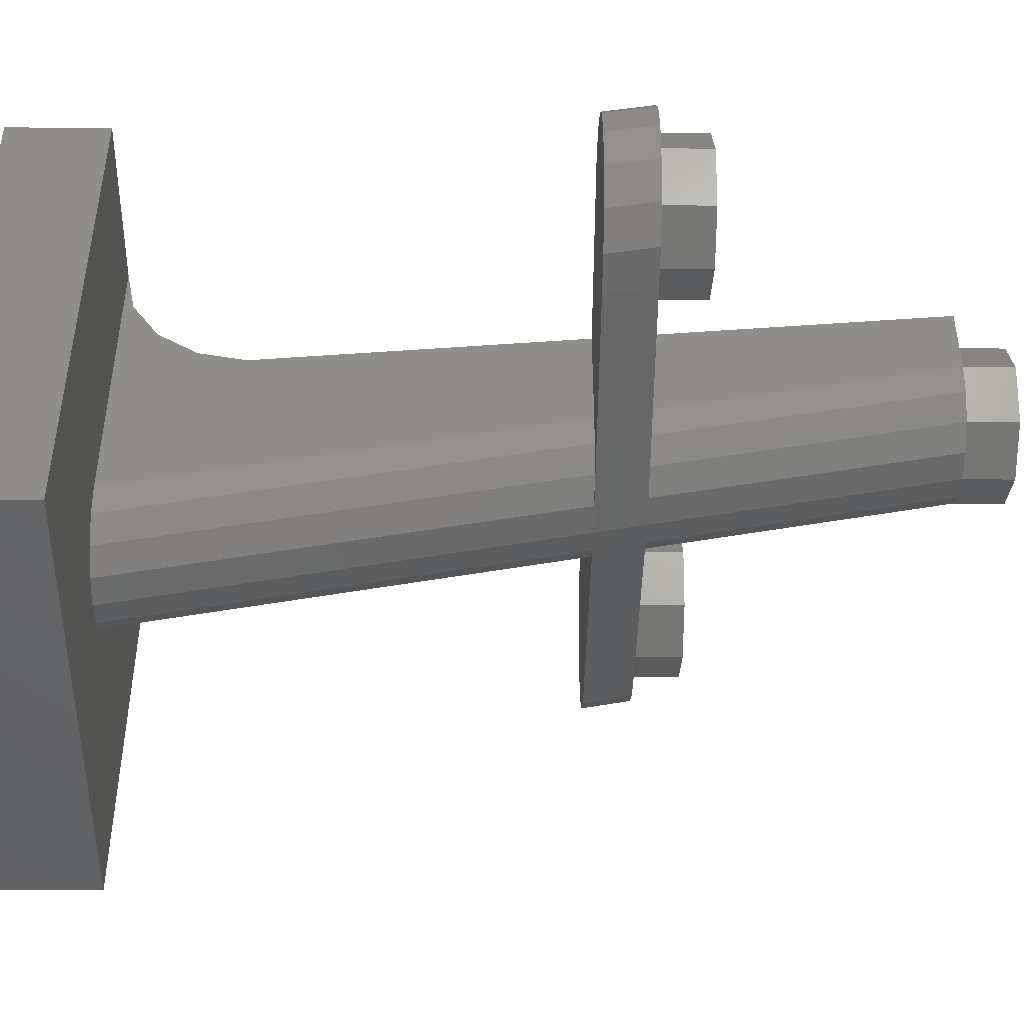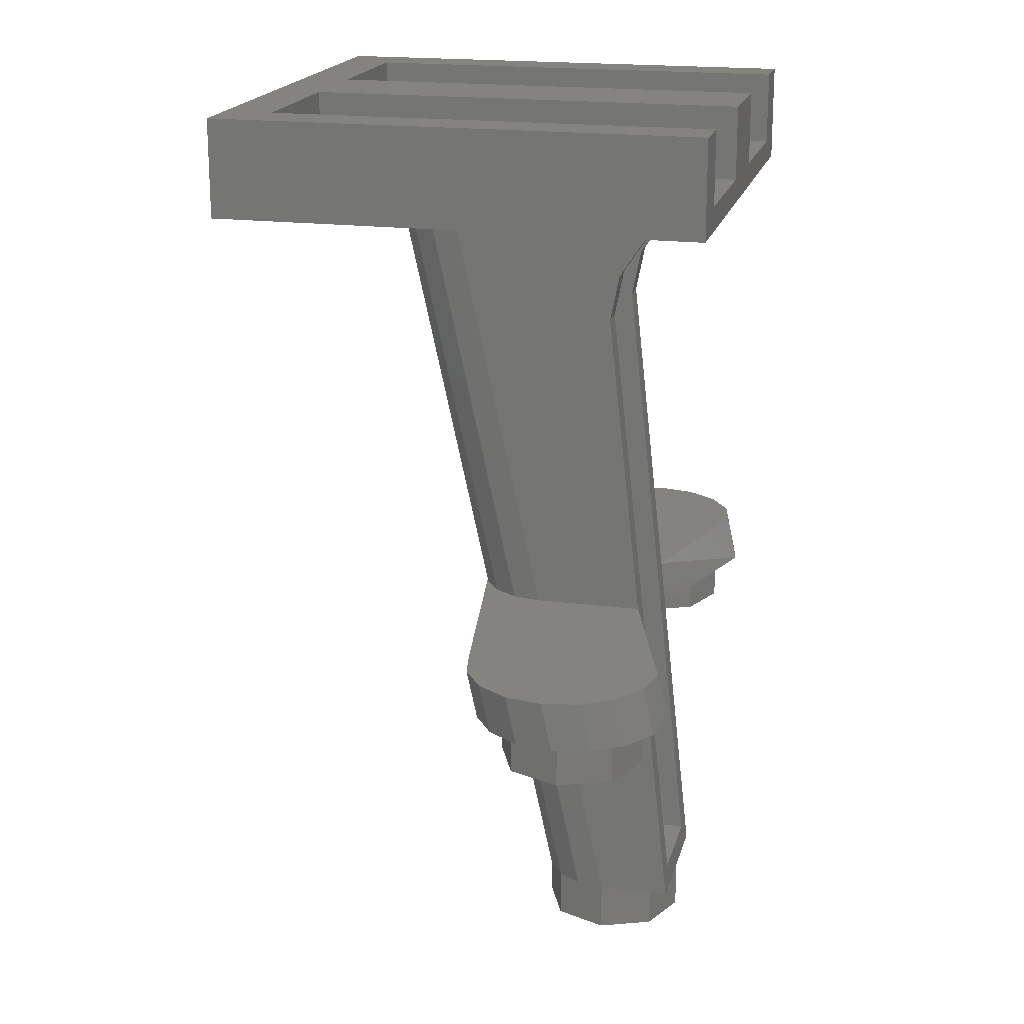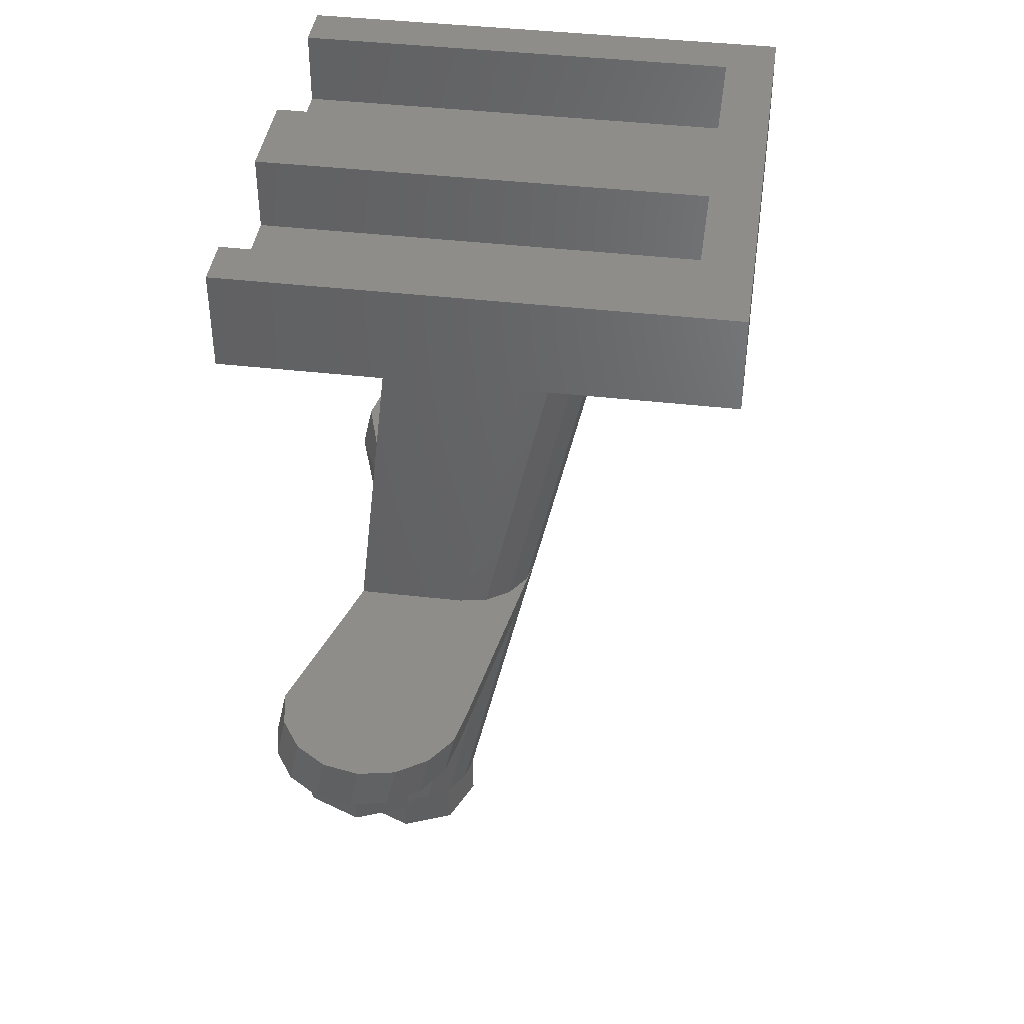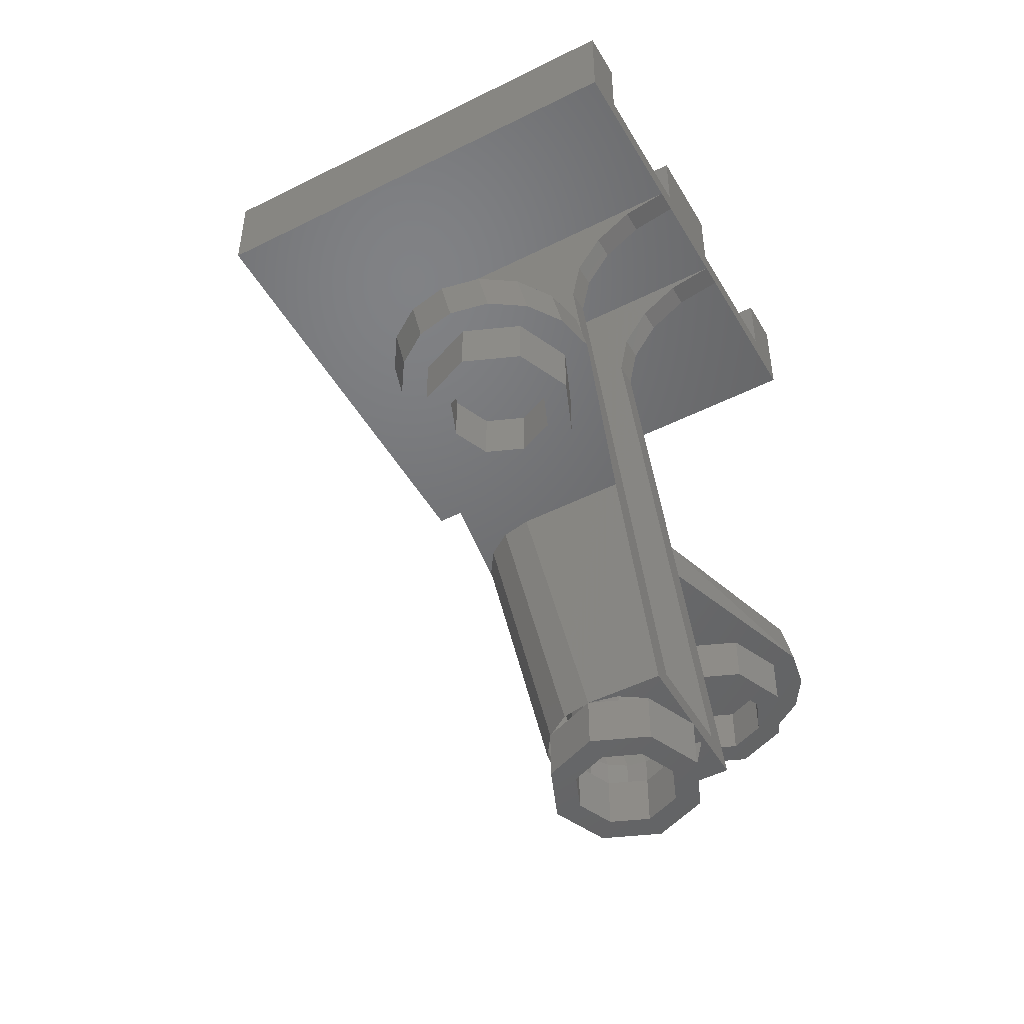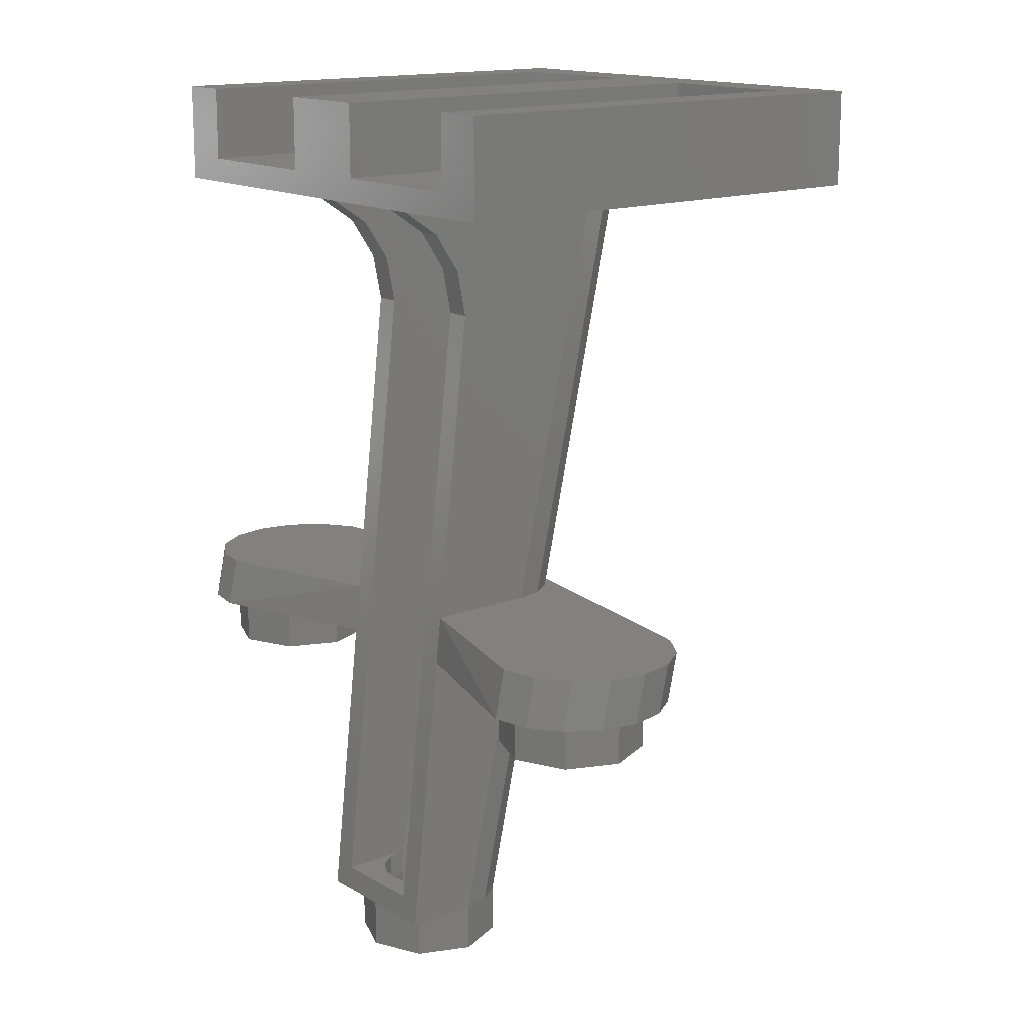
<metadata>
{"format":"stl","ext":"stl","renderer":"f3d","projection":"perspective","resolution":1024,"background":"white","views":[{"elev":-46.0,"azim":-90.7,"up":"+Z"},{"elev":19.0,"azim":-76.4,"up":"+Y"},{"elev":41.3,"azim":98.0,"up":"+Y"},{"elev":-49.2,"azim":-60.9,"up":"+Y"},{"elev":15.1,"azim":50.8,"up":"+Y"}]}
</metadata>
<code>
# stl→obj: 265 verts, 414 faces
v -0.16 -0.4 0.4
v -0.16 0 -0.16
v -0.16 0 0.4
v 0.16 0 0.4
v 0.16 0 -0.16
v 0.16 -0.4 0.4
v 0.24 -0.4 0.4
v 0.24 -2.56 0.64
v 0.24 -2.56 0.4
v 0.24 0 -0.16
v 0.24 0 0.4
v -0.24 -2.56 0.4
v -0.24 -2.56 0.64
v -0.24 -0.4 0.4
v -0.24 0 0.4
v -0.24 0 -0.16
v 0 -1.44 -0.0852
v 0.24 -1.44 0.1556
v 0.8 -1.44 0.045
v 0.8 -1.6 0.08
v 0.24 -1.6 0.19
v 0 -1.6 -0.05
v -0.8 -1.6 0.72
v -0.24 -1.6 0.5332
v -0.24 -1.44 0.5156
v -0.8 -1.44 0.685
v 0.24 -1.44 0.5156
v 0.24 -1.6 0.5332
v 0.8 -1.6 0.72
v 0.8 -1.44 0.685
v -0.8 -1.44 0.045
v -0.24 -1.44 0.1556
v -0.24 -1.6 0.19
v -0.8 -1.6 0.08
v 0.16 -0.2469 0.4304
v 0.16 -0.1172 0.5172
v 0.16 -0.03045 0.6469
v 0.16 0 0.8
v -0.16 0 0.8
v -0.16 -0.03045 0.6469
v -0.16 -0.1172 0.5172
v -0.16 -0.2469 0.4304
v 0.24 0 0.8
v 0.24 -0.03045 0.6469
v 0.24 -0.1172 0.5172
v 0.24 -0.2469 0.4304
v -0.24 -0.2469 0.4304
v -0.24 -0.1172 0.5172
v -0.24 -0.03045 0.6469
v -0.24 0 0.8
v -0 -2.56 0.64
v 0.09184 -2.56 0.6217
v 0.1697 -2.56 0.5697
v 0.2217 -2.56 0.4918
v -0.2217 -2.56 0.4918
v -0.1697 -2.56 0.5697
v -0.09184 -2.56 0.6217
v -0 -2.48 0.56
v -0.06123 -2.48 0.5478
v -0.16 -2.48 0.56
v -0.1131 -2.48 0.5131
v -0.1478 -2.48 0.4612
v -0.16 -2.48 0.4
v 0.16 -2.48 0.4
v 0.1478 -2.48 0.4612
v 0.16 -2.48 0.56
v 0.1131 -2.48 0.5131
v 0.06123 -2.48 0.5478
v 0.9225 -1.44 0.6606
v 0.8 -1.44 0.365
v 1.026 -1.44 0.5913
v 1.096 -1.44 0.4875
v 1.12 -1.44 0.365
v 1.096 -1.44 0.2425
v 1.026 -1.44 0.1387
v 0.9225 -1.44 0.06936
v -0.9225 -1.44 0.06936
v -0.8 -1.44 0.365
v -1.026 -1.44 0.1387
v -1.096 -1.44 0.2425
v -1.12 -1.44 0.365
v -1.096 -1.44 0.4875
v -1.026 -1.44 0.5913
v -0.9225 -1.44 0.6606
v 0.8 -1.6 0.4
v 0.9225 -1.6 0.1044
v 1.026 -1.6 0.1737
v 1.096 -1.6 0.2775
v 1.12 -1.6 0.4
v 1.096 -1.6 0.5225
v 1.026 -1.6 0.6263
v 0.9225 -1.6 0.6956
v -0.8 -1.6 0.4
v -0.9225 -1.6 0.6956
v -1.026 -1.6 0.6263
v -1.096 -1.6 0.5225
v -1.12 -1.6 0.4
v -1.096 -1.6 0.2775
v -1.026 -1.6 0.1737
v -0.9225 -1.6 0.1044
v 0.8 0.32 -0.8
v 0.64 0.32 -0.64
v 0.64 0.32 0.8
v 0.8 0.32 0.8
v -0.8 0.32 0.8
v -0.64 0.32 0.8
v -0.64 0.32 -0.64
v -0.8 0.32 -0.8
v -0.16 0.32 0.8
v -0.16 0.08 0.8
v 0.16 0.08 0.8
v 0.16 0.32 0.8
v 0.64 0.08 0.8
v 0.8 0 0.8
v -0.64 0.08 0.8
v -0.8 0 0.8
v 0.16 -2.48 0.6311
v -0.16 -2.48 0.6311
v 0 -1.44 -0.085
v 0.16 0.32 -0.64
v -0.16 0.32 -0.64
v 0.16 0.08 -0.64
v 0.64 0.08 -0.64
v -0.64 0.08 -0.64
v -0.16 0.08 -0.64
v 0.8 0 -0.8
v -0.8 0 -0.8
v 0.1478 0 -0.2212
v 0.1478 -2.48 0.3388
v 0.1131 0 -0.2731
v 0.1131 -2.48 0.2869
v 0.06123 0 -0.3078
v 0.06123 -2.48 0.2522
v 0 0 -0.32
v 0 -2.48 0.24
v -0.06123 0 -0.3078
v -0.06123 -2.48 0.2522
v -0.1131 0 -0.2731
v -0.1131 -2.48 0.2869
v -0.1478 0 -0.2212
v -0.1478 -2.48 0.3388
v 0.16 -2.56 0.4
v 0.1478 -2.56 0.3388
v 0.1131 -2.56 0.2869
v 0.06123 -2.56 0.2522
v 0 -2.56 0.24
v -0.06123 -2.56 0.2522
v -0.1131 -2.56 0.2869
v -0.1478 -2.56 0.3388
v -0.16 -2.56 0.4
v -0.1478 -2.56 0.4612
v -0.1131 -2.56 0.5131
v -0.06123 -2.56 0.5478
v -0 -2.56 0.56
v 0.06123 -2.56 0.5478
v 0.1131 -2.56 0.5131
v 0.1478 -2.56 0.4612
v -0.2217 -1.6 0.09816
v -0.2217 -2.56 0.3082
v -0.1697 -1.6 0.02029
v -0.1697 -2.56 0.2303
v -0.09184 -1.6 -0.03173
v -0.09184 -2.56 0.1783
v 0 -2.56 0.16
v 0.09184 -1.6 -0.03173
v 0.09184 -2.56 0.1783
v 0.1697 -1.6 0.02029
v 0.1697 -2.56 0.2303
v 0.2217 -1.6 0.09816
v 0.2217 -2.56 0.3082
v -0.24 -1.44 0.155
v -0.2217 0 -0.2518
v -0.2217 -1.44 0.06316
v -0.1697 0 -0.3297
v -0.1697 -1.44 -0.01471
v -0.09184 0 -0.3817
v -0.09184 -1.44 -0.06673
v 0 0 -0.4
v 0.09184 0 -0.3817
v 0.09184 -1.44 -0.06673
v 0.1697 0 -0.3297
v 0.1697 -1.44 -0.01471
v 0.2217 0 -0.2518
v 0.2217 -1.44 0.06316
v 0.24 -1.44 0.155
v 0.16 -2.72 0.4
v 0.1131 -2.72 0.5131
v -0 -2.72 0.56
v -0.1131 -2.72 0.5131
v -0.16 -2.72 0.4
v -0.1131 -2.72 0.2869
v 0 -2.72 0.24
v 0.1131 -2.72 0.2869
v 0.24 -2.72 0.4
v 0.1697 -2.72 0.5697
v -0 -2.72 0.64
v -0.1697 -2.72 0.5697
v -0.24 -2.72 0.4
v -0.1697 -2.72 0.2303
v 0 -2.72 0.16
v 0.1697 -2.72 0.2303
v 0.96 -1.6 0.4
v 0.96 -1.76 0.4
v 0.9131 -1.76 0.5131
v 0.9131 -1.6 0.5131
v 0.8 -1.76 0.56
v 0.8 -1.6 0.56
v 0.6869 -1.76 0.5131
v 0.6869 -1.6 0.5131
v 0.64 -1.76 0.4
v 0.64 -1.6 0.4
v 0.6869 -1.76 0.2869
v 0.6869 -1.6 0.2869
v 0.8 -1.76 0.24
v 0.8 -1.6 0.24
v 0.9131 -1.76 0.2869
v 0.9131 -1.6 0.2869
v 1.04 -1.76 0.4
v 1.04 -1.6 0.4
v 0.9697 -1.6 0.5697
v 0.9697 -1.76 0.5697
v 0.8 -1.6 0.64
v 0.8 -1.76 0.64
v 0.6303 -1.6 0.5697
v 0.6303 -1.76 0.5697
v 0.56 -1.6 0.4
v 0.56 -1.76 0.4
v 0.6303 -1.6 0.2303
v 0.6303 -1.76 0.2303
v 0.8 -1.6 0.16
v 0.8 -1.76 0.16
v 0.9697 -1.6 0.2303
v 0.9697 -1.76 0.2303
v -0.64 -1.6 0.4
v -0.64 -1.76 0.4
v -0.6869 -1.76 0.5131
v -0.6869 -1.6 0.5131
v -0.8 -1.76 0.56
v -0.8 -1.6 0.56
v -0.9131 -1.76 0.5131
v -0.9131 -1.6 0.5131
v -0.96 -1.76 0.4
v -0.96 -1.6 0.4
v -0.9131 -1.76 0.2869
v -0.9131 -1.6 0.2869
v -0.8 -1.76 0.24
v -0.8 -1.6 0.24
v -0.6869 -1.76 0.2869
v -0.6869 -1.6 0.2869
v -0.56 -1.76 0.4
v -0.56 -1.6 0.4
v -0.6303 -1.6 0.5697
v -0.6303 -1.76 0.5697
v -0.8 -1.6 0.64
v -0.8 -1.76 0.64
v -0.9697 -1.6 0.5697
v -0.9697 -1.76 0.5697
v -1.04 -1.6 0.4
v -1.04 -1.76 0.4
v -0.9697 -1.6 0.2303
v -0.9697 -1.76 0.2303
v -0.8 -1.6 0.16
v -0.8 -1.76 0.16
v -0.6303 -1.6 0.2303
v -0.6303 -1.76 0.2303
f 1 2 3
f 4 5 6
f 7 8 9
f 9 10 11
f 12 13 14
f 15 16 12
f 17 18 19
f 20 21 22
f 23 24 25
f 23 25 26
f 27 28 29
f 30 27 29
f 31 32 17
f 22 33 34
f 6 35 4
f 35 36 4
f 36 37 4
f 37 38 4
f 3 39 40
f 3 40 41
f 3 41 42
f 3 42 1
f 11 43 44
f 11 44 45
f 11 45 46
f 11 46 7
f 14 47 15
f 47 48 15
f 48 49 15
f 49 50 15
f 8 51 52
f 8 52 53
f 8 53 54
f 8 54 9
f 13 12 55
f 13 55 56
f 13 56 57
f 13 57 51
f 58 59 60
f 59 61 60
f 61 62 60
f 62 63 60
f 64 65 66
f 65 67 66
f 67 68 66
f 68 58 66
f 30 69 70
f 69 71 70
f 71 72 70
f 72 73 70
f 73 74 70
f 74 75 70
f 75 76 70
f 76 19 70
f 31 77 78
f 77 79 78
f 79 80 78
f 80 81 78
f 81 82 78
f 82 83 78
f 83 84 78
f 84 26 78
f 85 20 86
f 85 86 87
f 85 87 88
f 85 88 89
f 85 89 90
f 85 90 91
f 85 91 92
f 85 92 29
f 93 23 94
f 93 94 95
f 93 95 96
f 93 96 97
f 93 97 98
f 93 98 99
f 93 99 100
f 93 100 34
f 101 102 103
f 101 103 104
f 105 106 107
f 105 107 108
f 101 108 107
f 101 107 102
f 109 110 111
f 109 111 112
f 103 113 114
f 103 114 104
f 115 116 114
f 115 114 113
f 115 106 105
f 115 105 116
f 64 117 6
f 64 6 5
f 2 1 118
f 2 118 63
f 6 117 8
f 6 8 7
f 14 13 118
f 14 118 1
f 13 8 117
f 13 117 118
f 20 22 119
f 20 119 19
f 19 18 27
f 19 27 30
f 29 28 21
f 29 21 20
f 31 119 22
f 31 22 34
f 26 25 32
f 26 32 31
f 34 33 24
f 34 24 23
f 120 121 109
f 120 109 112
f 120 112 111
f 120 111 122
f 123 113 103
f 123 103 102
f 122 111 113
f 122 113 123
f 102 120 122
f 102 122 123
f 107 106 115
f 107 115 124
f 125 110 109
f 125 109 121
f 124 115 110
f 124 110 125
f 121 107 124
f 121 124 125
f 126 127 108
f 126 108 101
f 126 114 116
f 126 116 127
f 101 104 114
f 101 114 126
f 127 116 105
f 127 105 108
f 66 60 118
f 66 118 117
f 6 7 46
f 6 46 35
f 35 46 45
f 35 45 36
f 36 45 44
f 36 44 37
f 37 44 43
f 37 43 38
f 39 50 49
f 39 49 40
f 40 49 48
f 40 48 41
f 41 48 47
f 41 47 42
f 42 47 14
f 42 14 1
f 64 5 128
f 64 128 129
f 129 128 130
f 129 130 131
f 131 130 132
f 131 132 133
f 133 132 134
f 133 134 135
f 135 134 136
f 135 136 137
f 137 136 138
f 137 138 139
f 139 138 140
f 139 140 141
f 141 140 2
f 141 2 63
f 142 64 129
f 142 129 143
f 143 129 131
f 143 131 144
f 144 131 133
f 144 133 145
f 145 133 135
f 145 135 146
f 146 135 137
f 146 137 147
f 147 137 139
f 147 139 148
f 148 139 141
f 148 141 149
f 149 141 63
f 149 63 150
f 150 63 62
f 150 62 151
f 151 62 61
f 151 61 152
f 152 61 59
f 152 59 153
f 153 59 58
f 153 58 154
f 154 58 68
f 154 68 155
f 155 68 67
f 155 67 156
f 156 67 65
f 156 65 157
f 157 65 64
f 157 64 142
f 12 33 158
f 12 158 159
f 159 158 160
f 159 160 161
f 161 160 162
f 161 162 163
f 163 162 22
f 163 22 164
f 164 22 165
f 164 165 166
f 166 165 167
f 166 167 168
f 168 167 169
f 168 169 170
f 170 169 21
f 170 21 9
f 171 16 172
f 171 172 173
f 173 172 174
f 173 174 175
f 175 174 176
f 175 176 177
f 177 176 178
f 177 178 119
f 119 178 179
f 119 179 180
f 180 179 181
f 180 181 182
f 182 181 183
f 182 183 184
f 184 183 10
f 184 10 185
f 30 29 92
f 30 92 69
f 69 92 91
f 69 91 71
f 71 91 90
f 71 90 72
f 72 90 89
f 72 89 73
f 73 89 88
f 73 88 74
f 74 88 87
f 74 87 75
f 75 87 86
f 75 86 76
f 76 86 20
f 76 20 19
f 31 34 100
f 31 100 77
f 77 100 99
f 77 99 79
f 79 99 98
f 79 98 80
f 80 98 97
f 80 97 81
f 81 97 96
f 81 96 82
f 82 96 95
f 82 95 83
f 83 95 94
f 83 94 84
f 84 94 23
f 84 23 26
f 142 186 187
f 142 187 156
f 156 187 188
f 156 188 154
f 154 188 189
f 154 189 152
f 152 189 190
f 152 190 150
f 150 190 191
f 150 191 148
f 148 191 192
f 148 192 146
f 146 192 193
f 146 193 144
f 144 193 186
f 144 186 142
f 194 9 53
f 194 53 195
f 195 53 51
f 195 51 196
f 196 51 56
f 196 56 197
f 197 56 12
f 197 12 198
f 198 12 161
f 198 161 199
f 199 161 164
f 199 164 200
f 200 164 168
f 200 168 201
f 201 168 9
f 201 9 194
f 186 194 195
f 186 195 187
f 187 195 196
f 187 196 188
f 188 196 197
f 188 197 189
f 189 197 198
f 189 198 190
f 190 198 199
f 190 199 191
f 191 199 200
f 191 200 192
f 192 200 201
f 192 201 193
f 193 201 194
f 193 194 186
f 202 203 204
f 202 204 205
f 205 204 206
f 205 206 207
f 207 206 208
f 207 208 209
f 209 208 210
f 209 210 211
f 211 210 212
f 211 212 213
f 213 212 214
f 213 214 215
f 215 214 216
f 215 216 217
f 217 216 203
f 217 203 202
f 218 219 220
f 218 220 221
f 221 220 222
f 221 222 223
f 223 222 224
f 223 224 225
f 225 224 226
f 225 226 227
f 227 226 228
f 227 228 229
f 229 228 230
f 229 230 231
f 231 230 232
f 231 232 233
f 233 232 219
f 233 219 218
f 203 218 221
f 203 221 204
f 204 221 223
f 204 223 206
f 206 223 225
f 206 225 208
f 208 225 227
f 208 227 210
f 210 227 229
f 210 229 212
f 212 229 231
f 212 231 214
f 214 231 233
f 214 233 216
f 216 233 218
f 216 218 203
f 234 235 236
f 234 236 237
f 237 236 238
f 237 238 239
f 239 238 240
f 239 240 241
f 241 240 242
f 241 242 243
f 243 242 244
f 243 244 245
f 245 244 246
f 245 246 247
f 247 246 248
f 247 248 249
f 249 248 235
f 249 235 234
f 250 251 252
f 250 252 253
f 253 252 254
f 253 254 255
f 255 254 256
f 255 256 257
f 257 256 258
f 257 258 259
f 259 258 260
f 259 260 261
f 261 260 262
f 261 262 263
f 263 262 264
f 263 264 265
f 265 264 251
f 265 251 250
f 235 250 253
f 235 253 236
f 236 253 255
f 236 255 238
f 238 255 257
f 238 257 240
f 240 257 259
f 240 259 242
f 242 259 261
f 242 261 244
f 244 261 263
f 244 263 246
f 246 263 265
f 246 265 248
f 248 265 250
f 248 250 235

</code>
